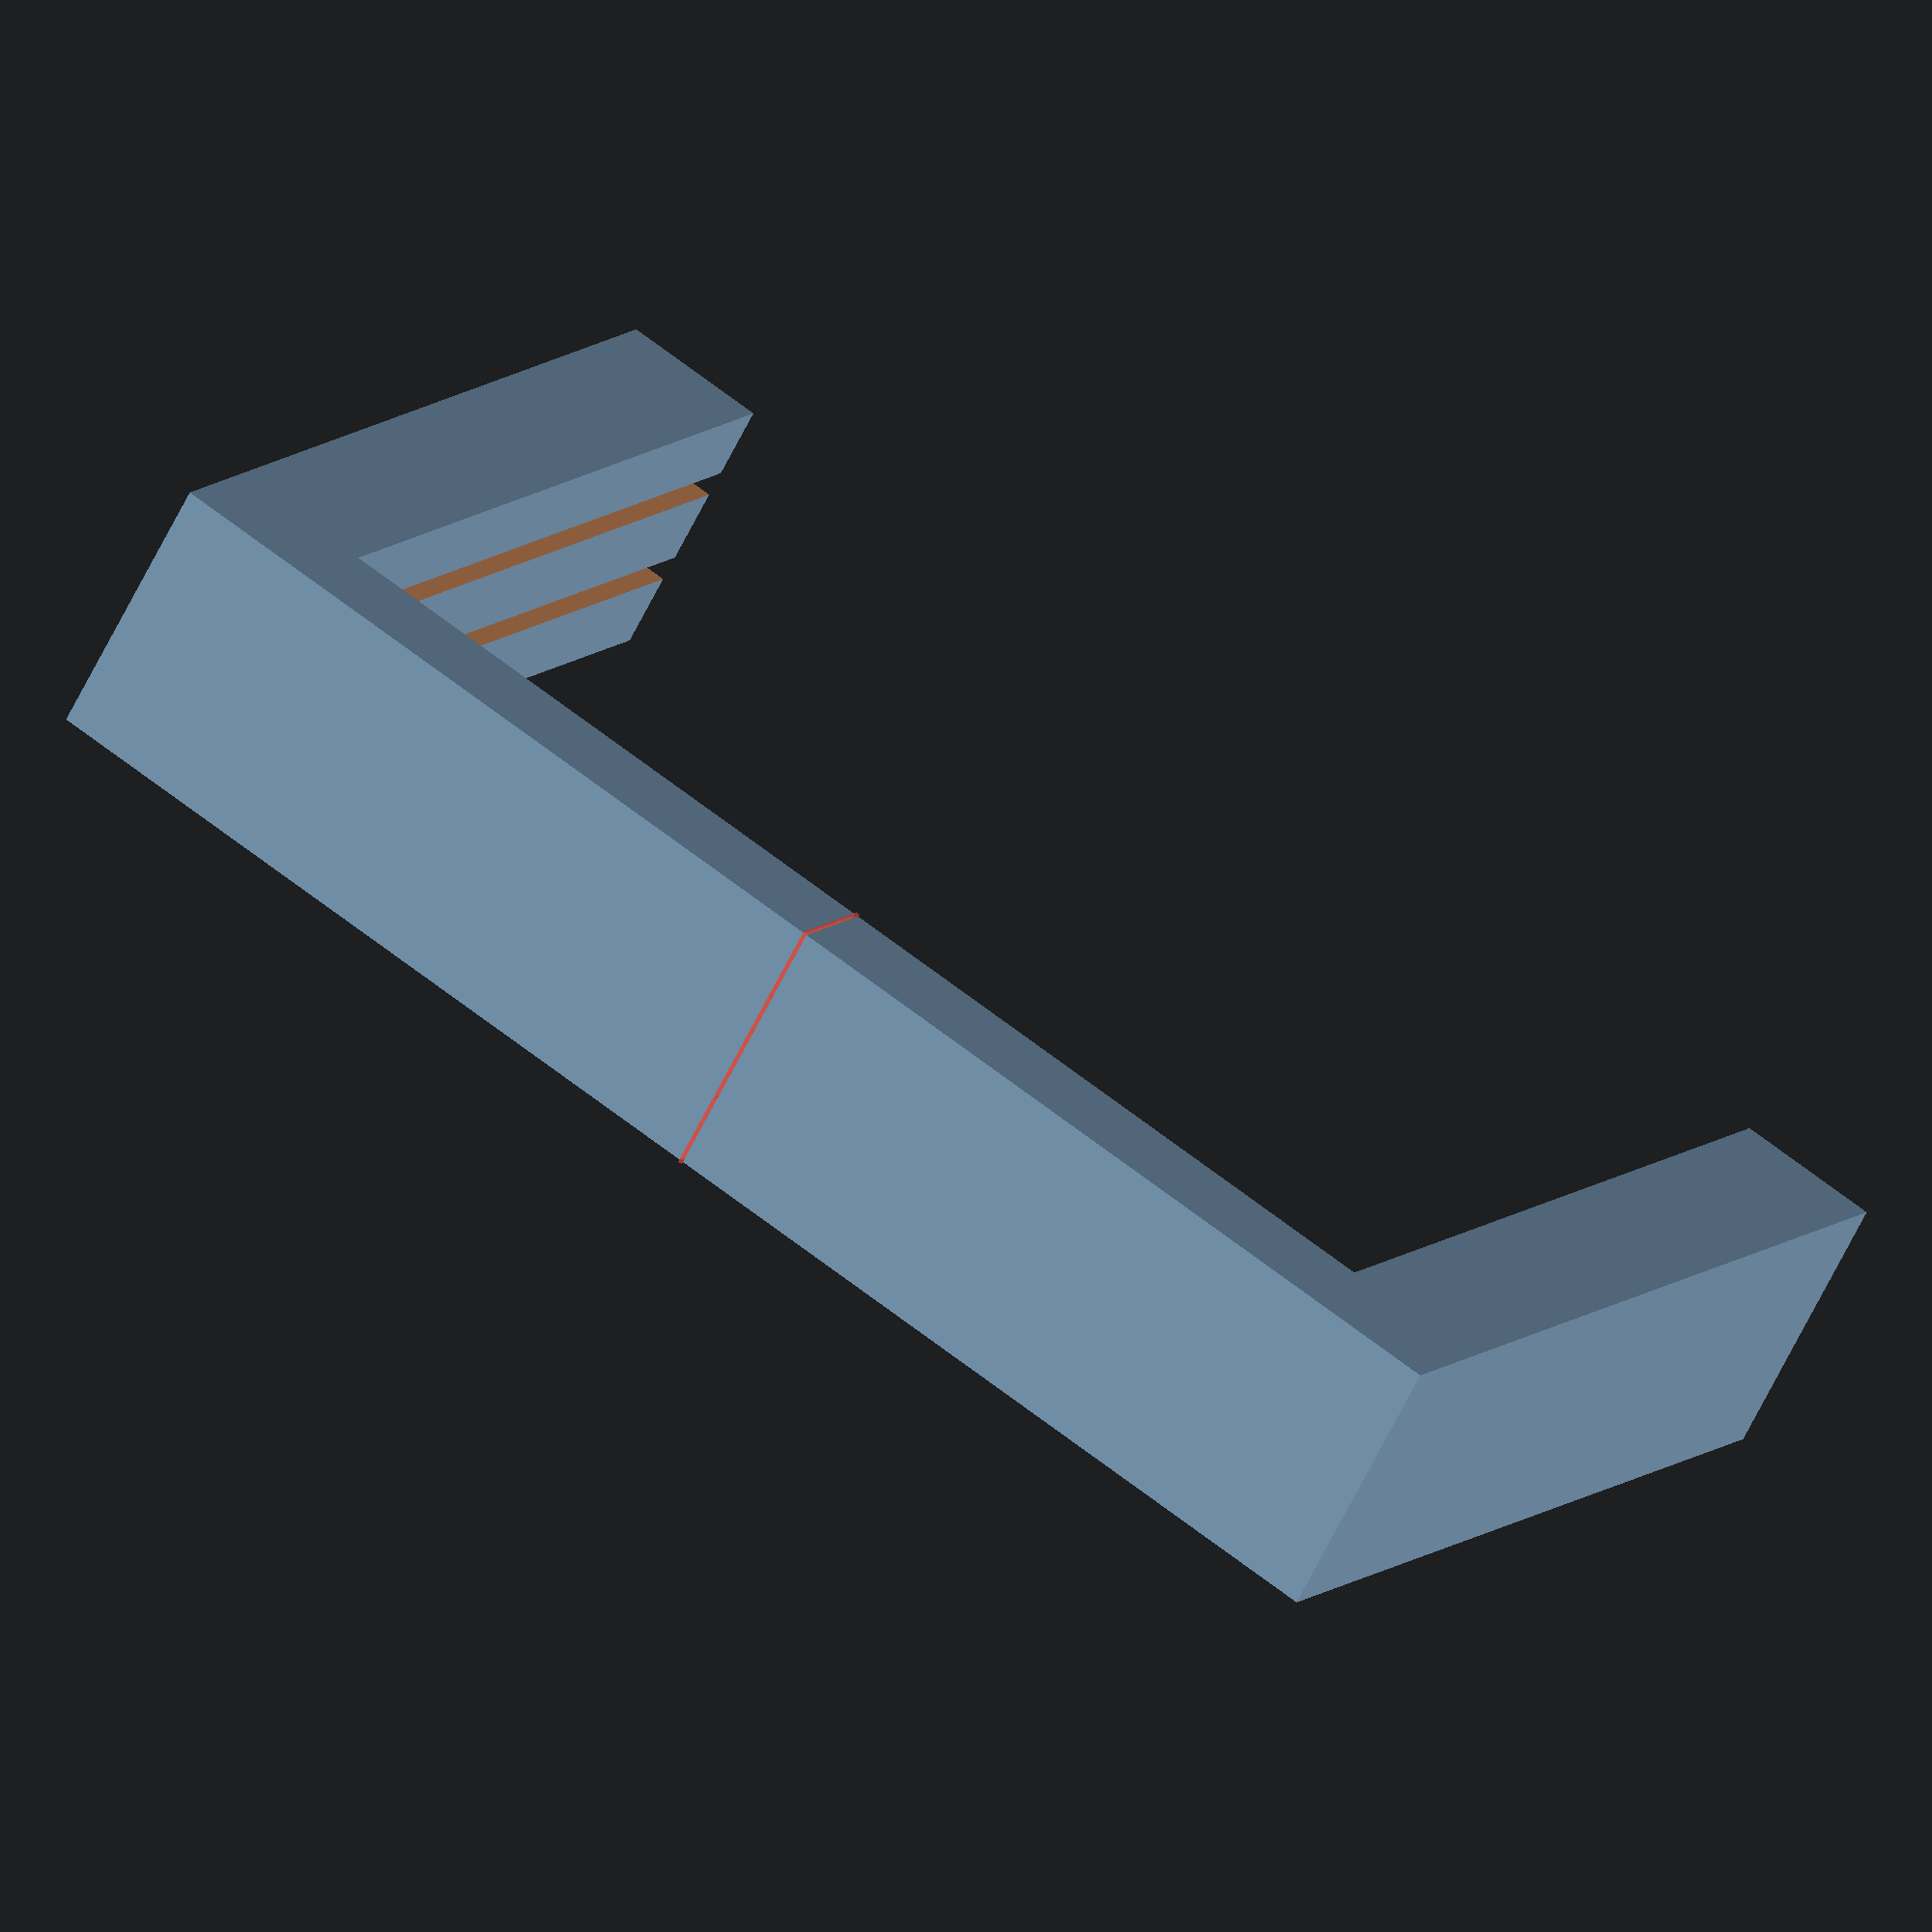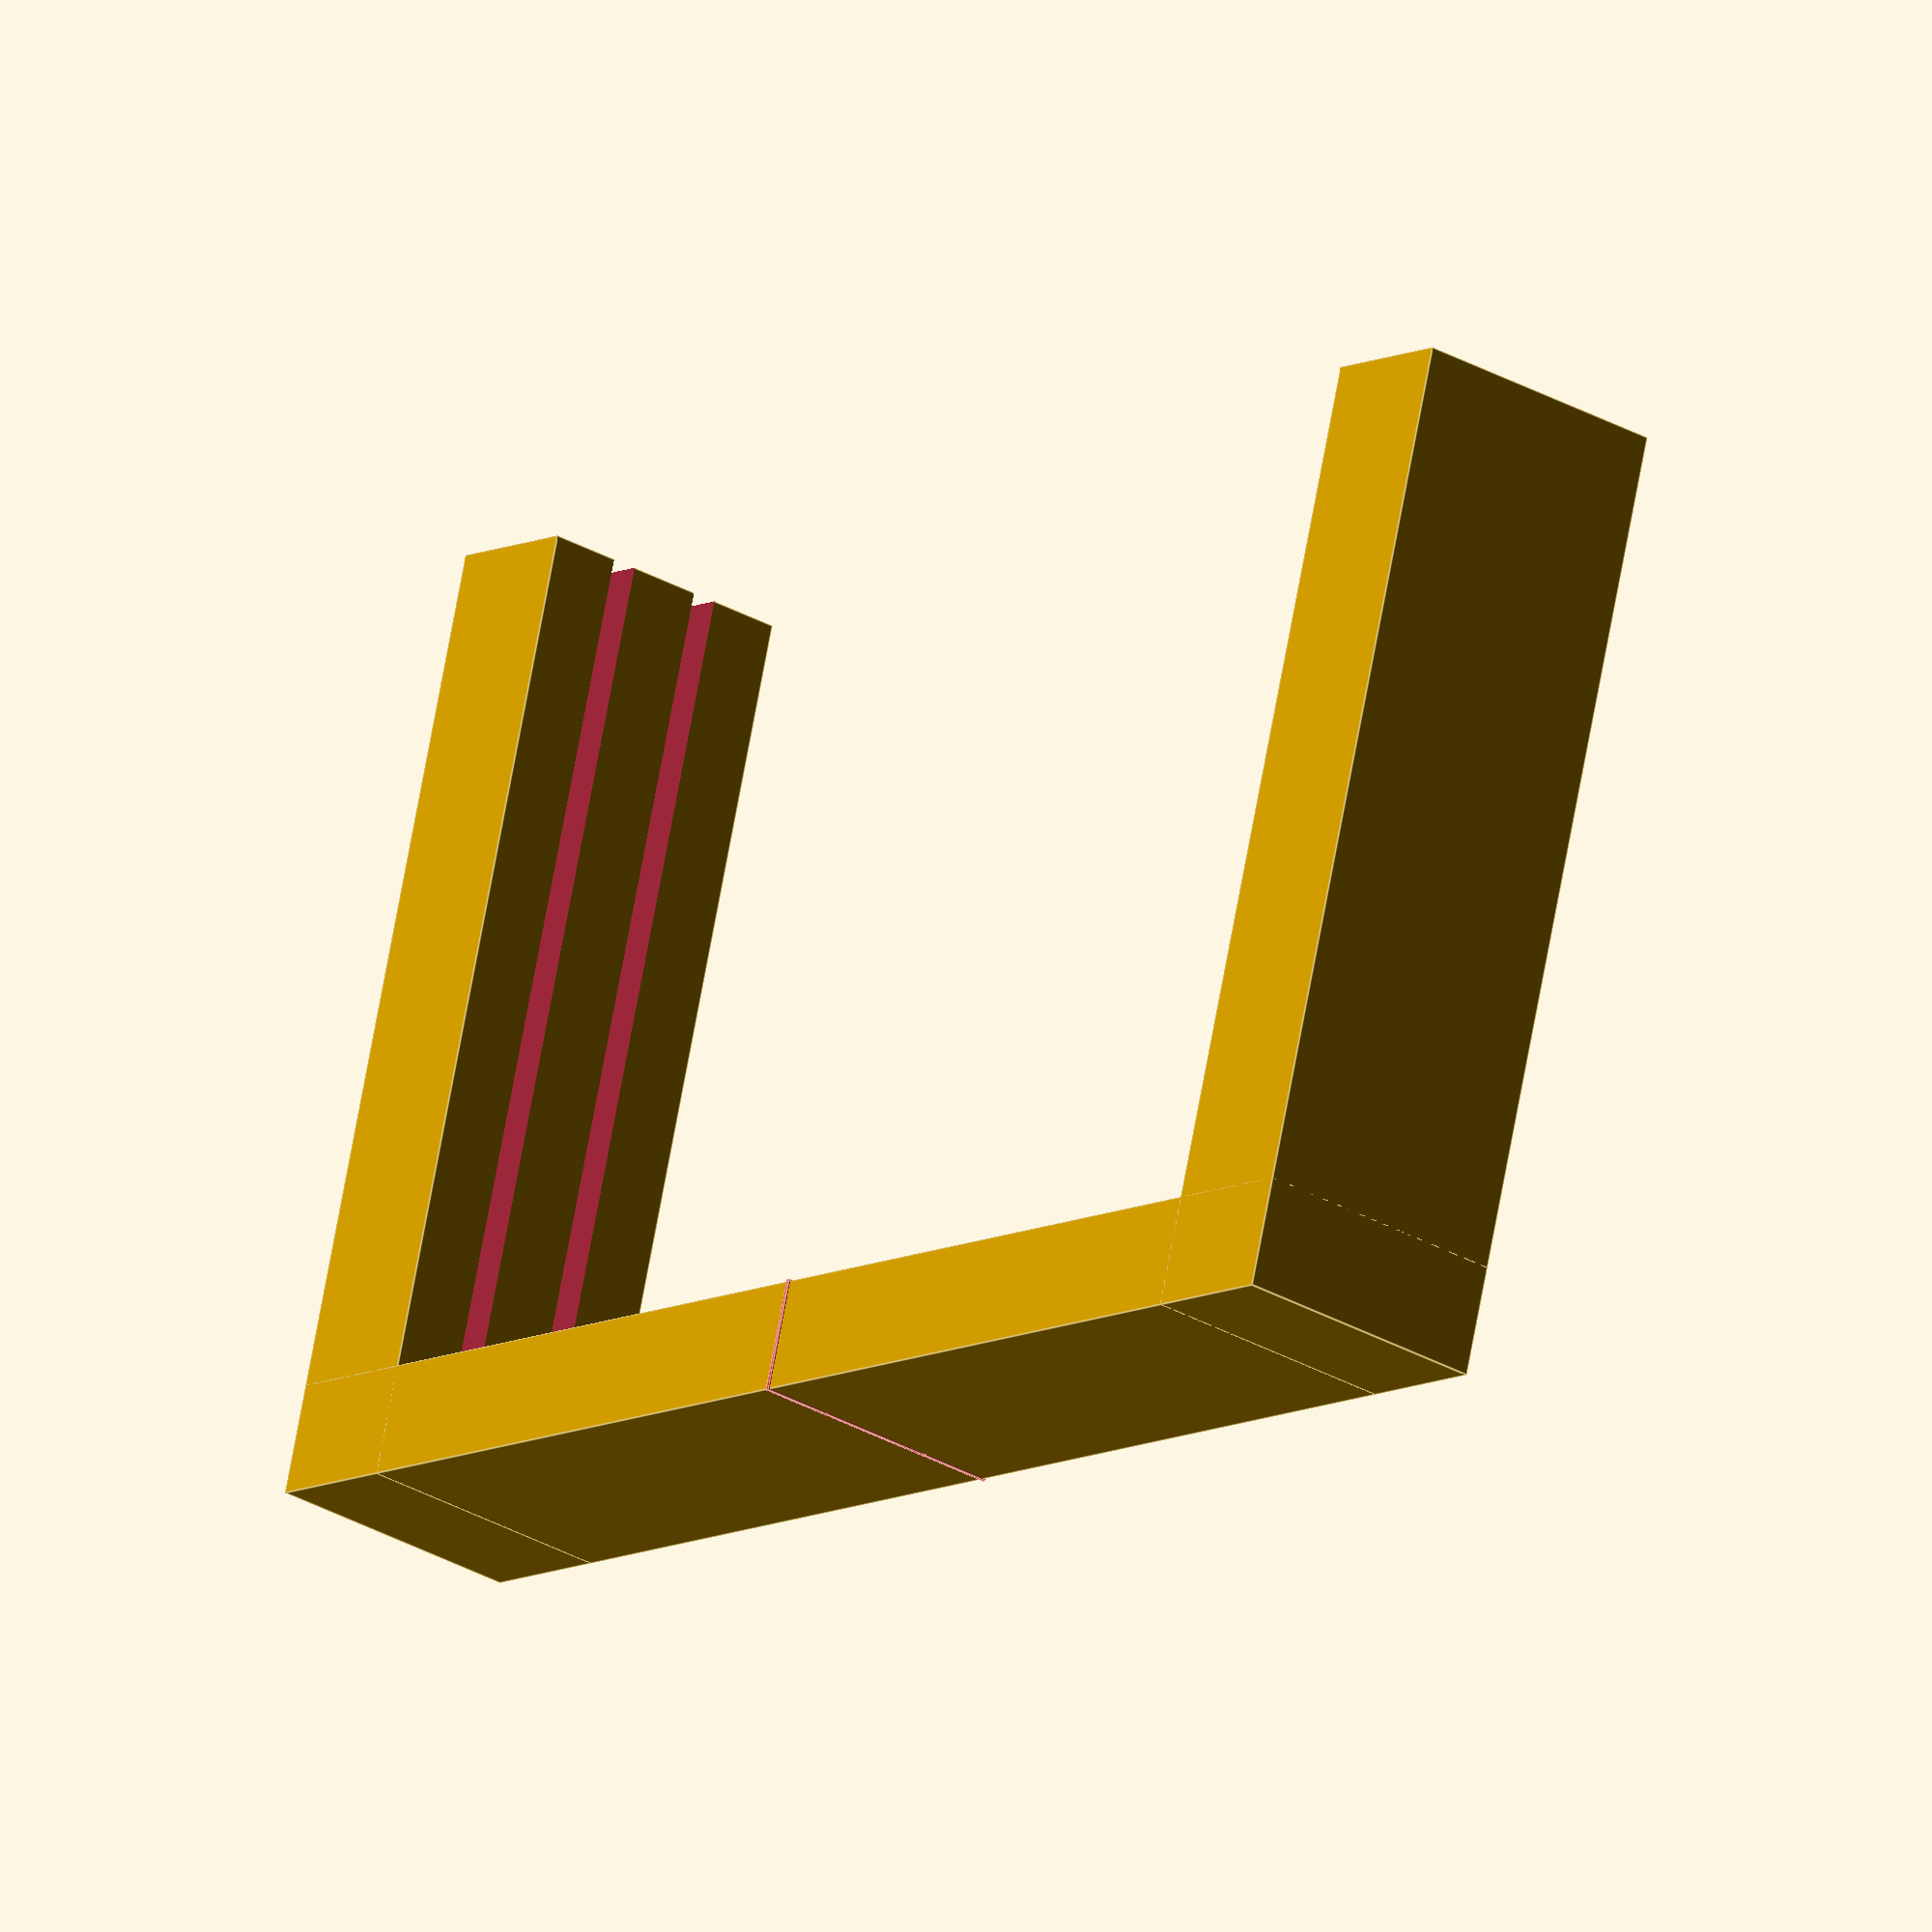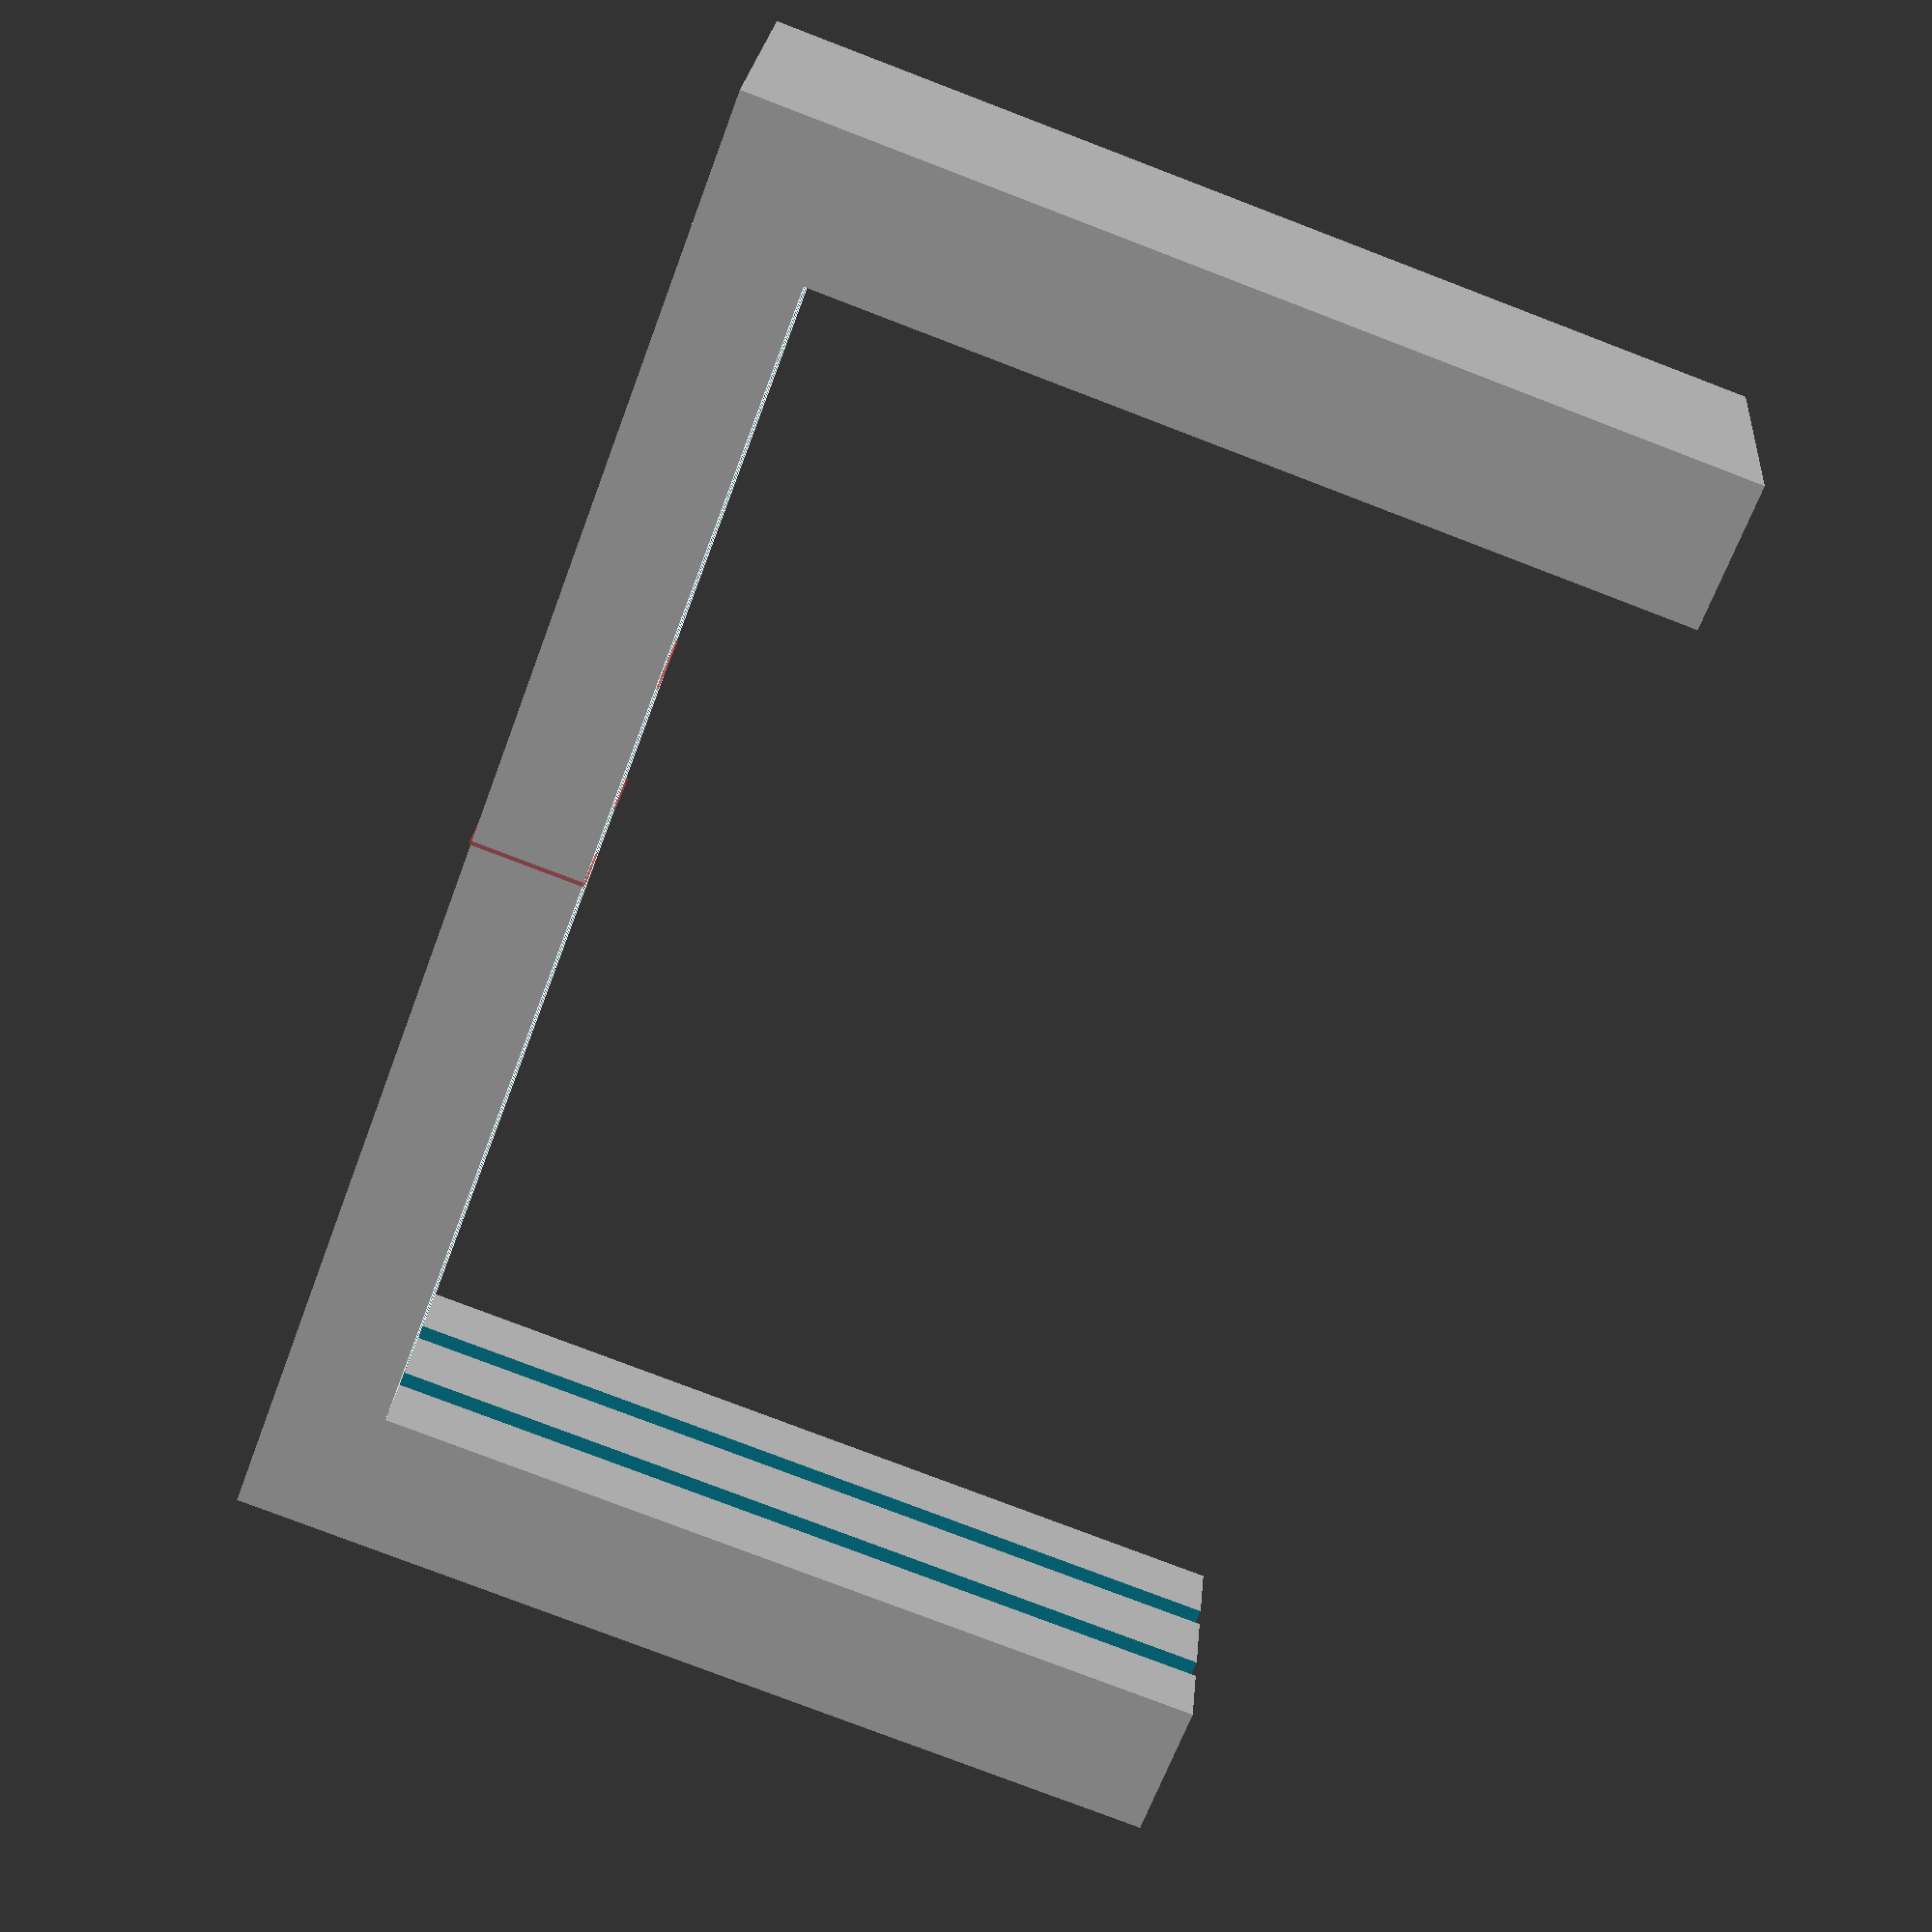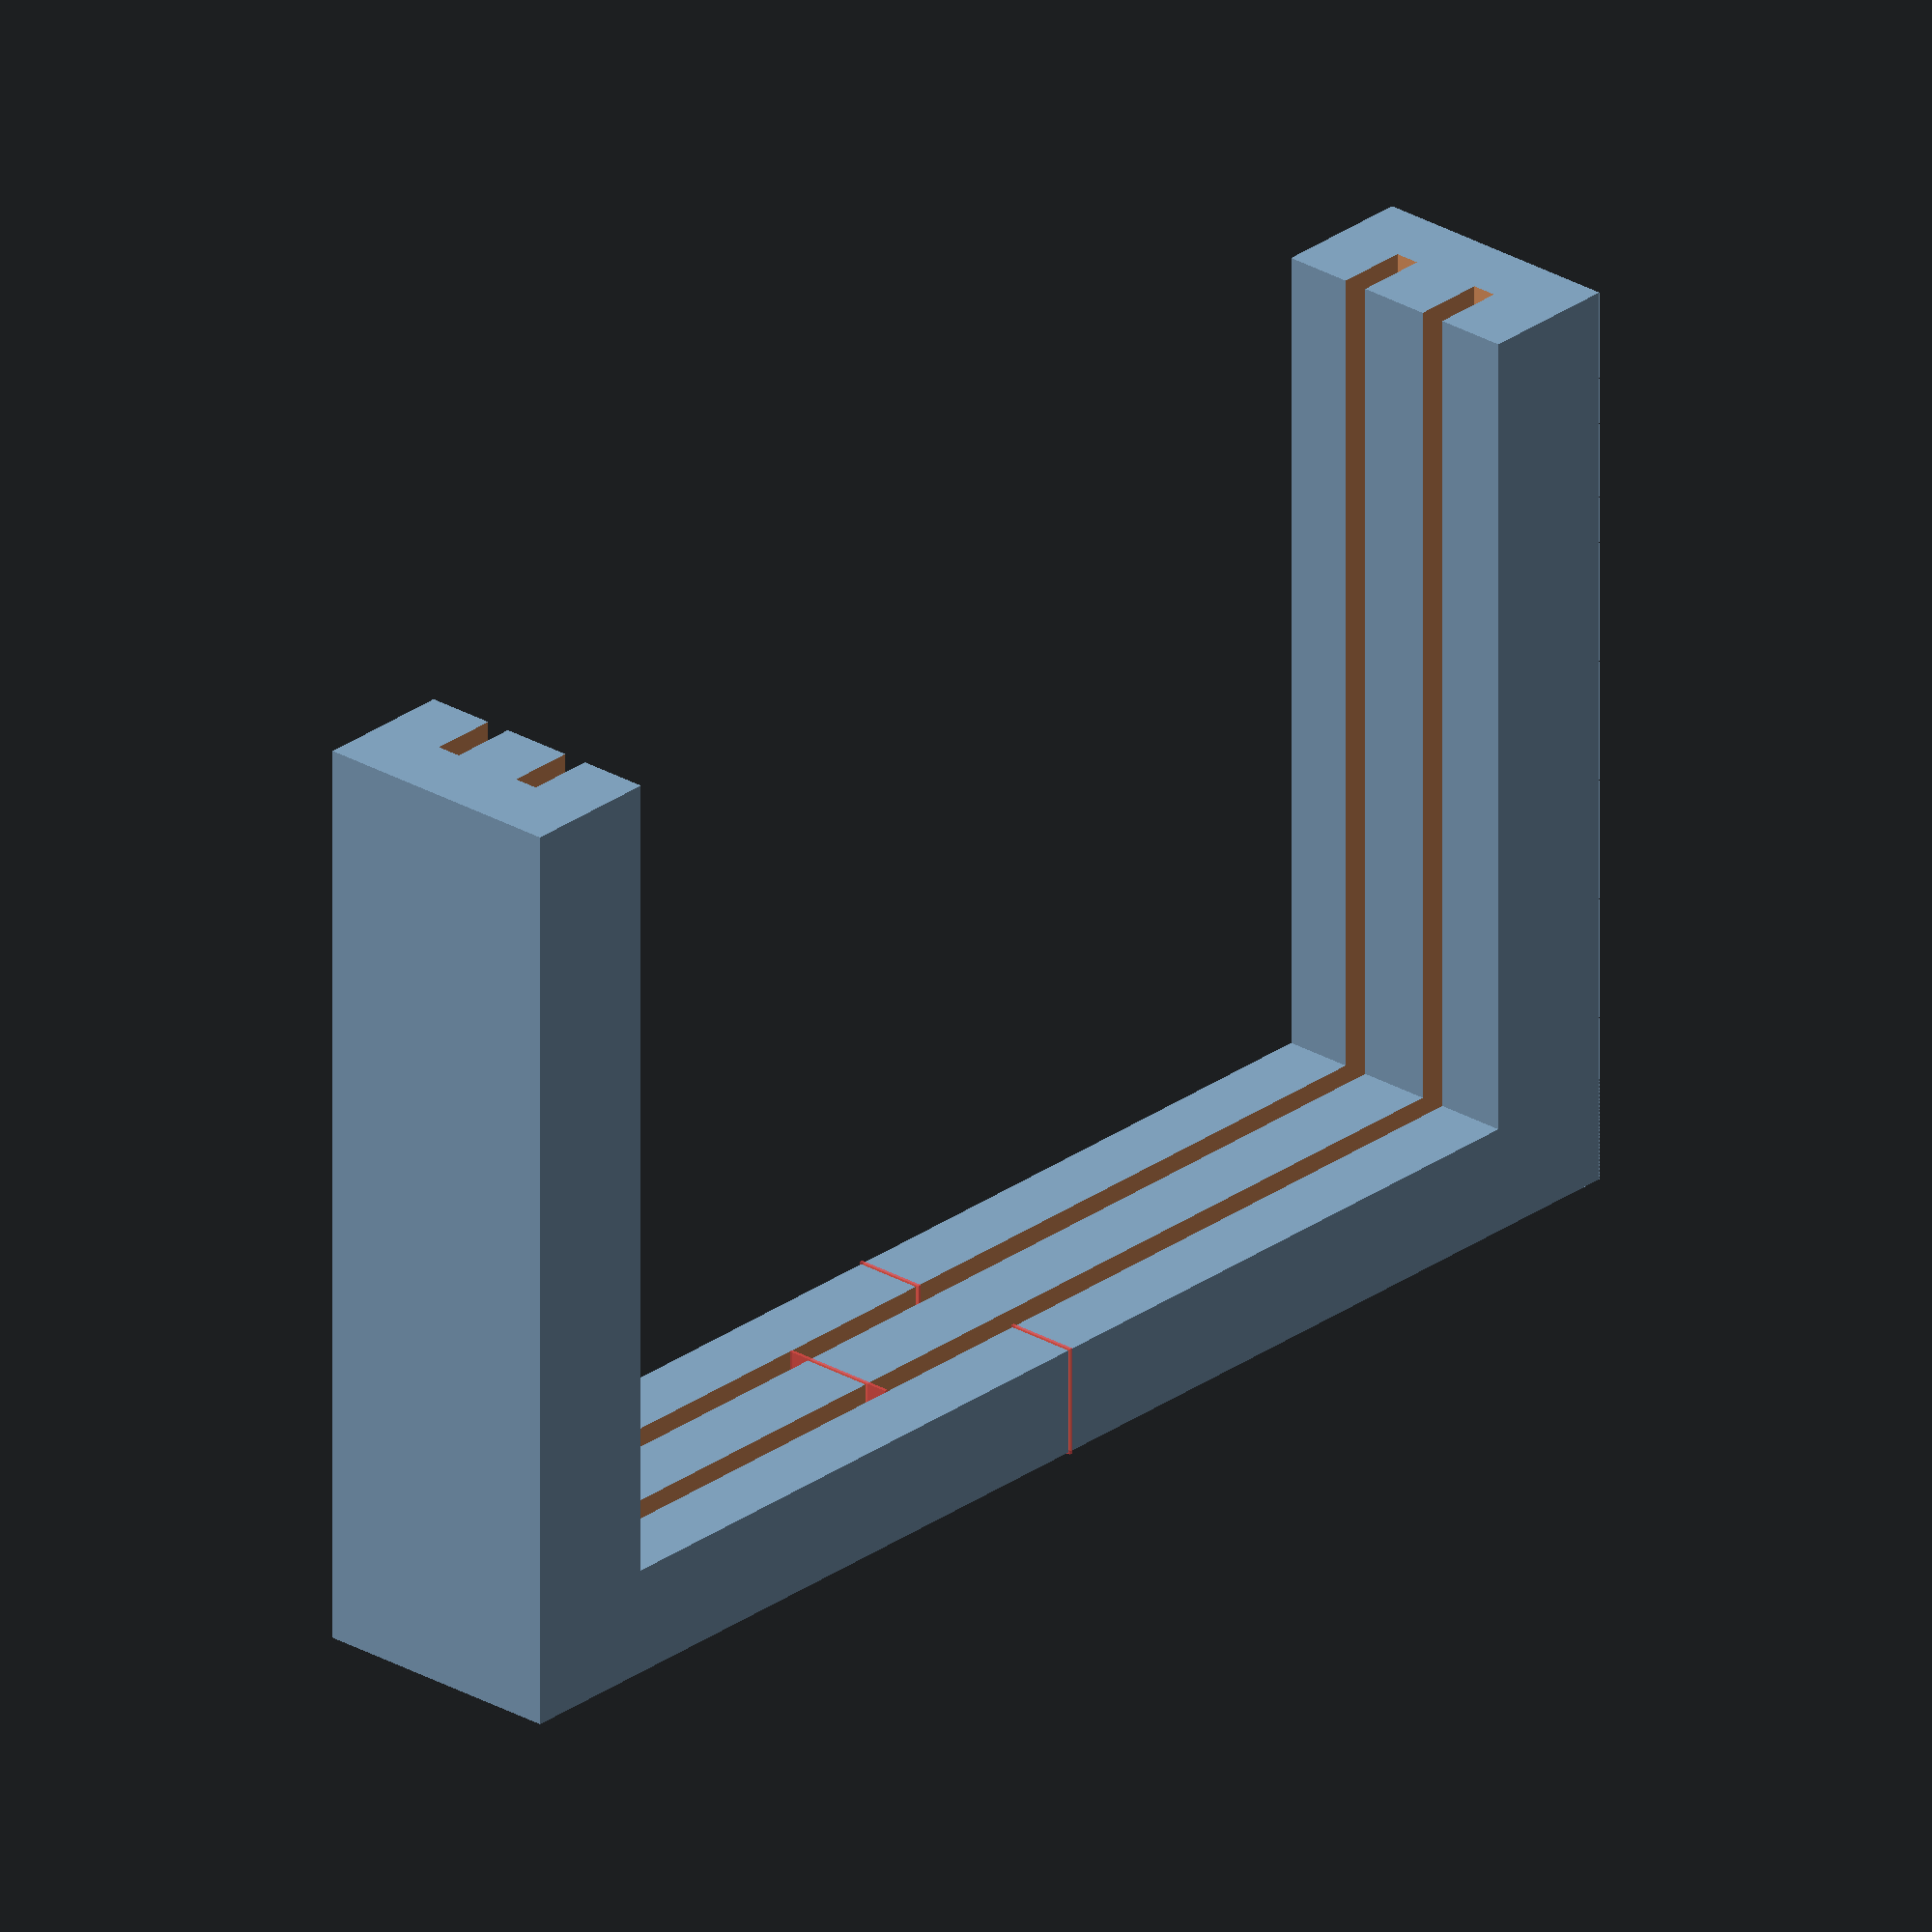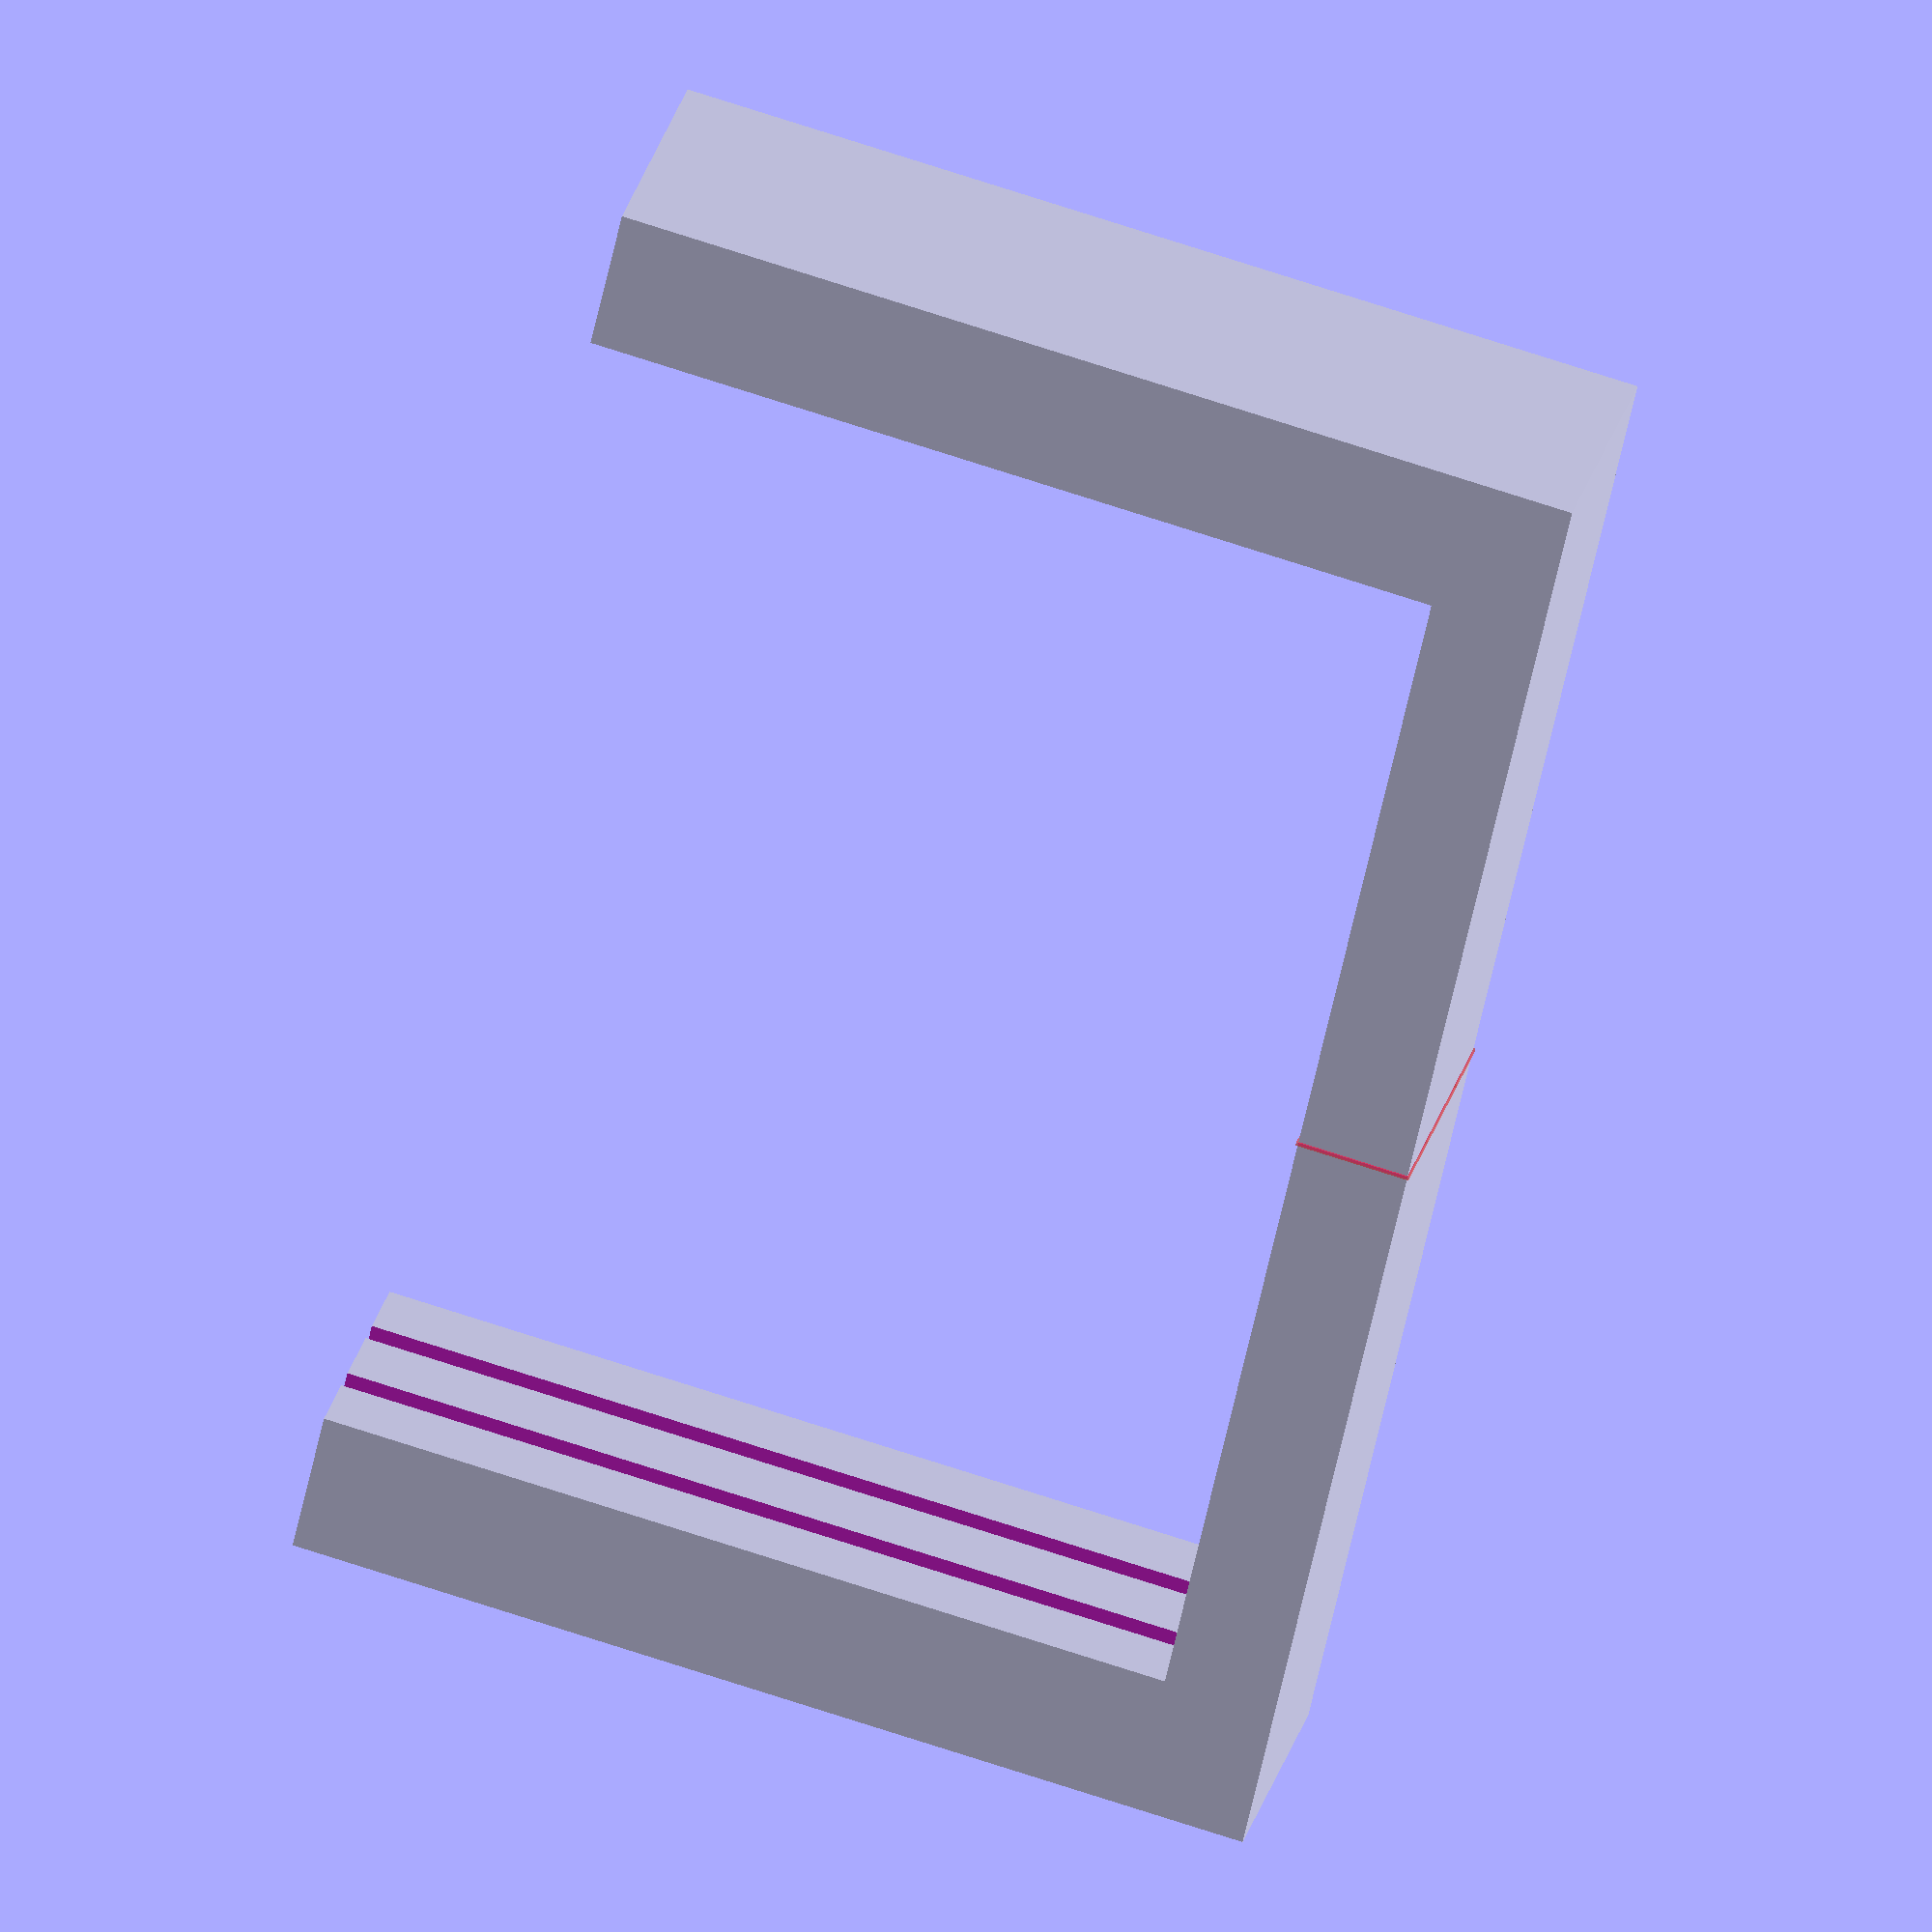
<openscad>
slide_thickness = 1.2;
slide_width = 75.8; //75.8 for smaller slides
slide_height = 51;
interlock = .1;
layer_offset = 4;
bottom_thickness = 2;
holder_height = 4;
side_height = slide_height ;//8;
holder_thickness = 4;
corner_width = 10;

front = 0;
first_hole_front = front + holder_thickness;
first_hole_back = holder_thickness + interlock *2 + slide_thickness;
second_hole_front = first_hole_back + layer_offset + interlock;
second_hole_back = second_hole_front + slide_thickness + interlock;
back = second_hole_back + holder_thickness;

block_depth = back;
block_width = slide_width + interlock*2 + holder_thickness*2;
block_thickness = holder_height + bottom_thickness + interlock;

skirt_width = 5;

cut_width =  interlock*2;
cut_offset = 10;

module slide(){
    cube([slide_width, slide_thickness, slide_height]);
}

module slideHole(){
    cube([slide_width+interlock*2, slide_thickness + interlock*2, slide_height+interlock*2]);
}

module side(){
    cube([holder_thickness + holder_height, block_depth, side_height + bottom_thickness + interlock]);
}

module skirt() {
    cube([block_width + skirt_width*2, block_depth + skirt_width*2,bottom_thickness]);
}

module bottom(){
    cube([block_width, block_depth, block_thickness]);
    translate([-skirt_width,-skirt_width,0]){
        //skirt();
    }
    
}

module middleOffsetCut(){
    cube([cut_width, layer_offset + slide_thickness *2 + interlock*4, holder_thickness + interlock*2]);
}

module middleUnderCut(){
    cube([cut_offset + cut_width, layer_offset + slide_thickness *2 + interlock*4, cut_width]);
}

module middleBottomCut(){
    cube([cut_width, layer_offset + slide_thickness *2 + interlock*4, bottom_thickness + interlock*3]);
}

module outsideCut(){
    cube([cut_width, holder_thickness + interlock*2, block_thickness + interlock*2]);
}

module holder(){
    difference(){
        block();
        translate([holder_thickness + interlock, first_hole_front, bottom_thickness])
        {
            slideHole();   
        }
        translate([holder_thickness + interlock, second_hole_front, bottom_thickness]){
            slideHole();
        }
    }
}  

module block(){
        bottom();
        side();
        translate([block_width - holder_thickness - holder_height,0,0]){
            side();
        }
}

module cutHolder(){
    difference(){
        holder();
        translate([block_width/2 - cut_width/2,-interlock,-interlock]){
            #outsideCut();
        }
        translate([block_width/2 - cut_width/2,second_hole_back-interlock,-interlock]){
            #outsideCut();
        }
        translate([block_width/2 - cut_width/2, first_hole_front,-interlock]){
            #middleBottomCut();
        }
        translate([block_width/2 - cut_offset - cut_width, first_hole_front, bottom_thickness]){
            #middleUnderCut();
        }
        translate([block_width/2 - cut_offset - cut_width, first_hole_front, bottom_thickness]){
            #middleOffsetCut();
        }
    }
}

module halfHolder(){
    difference(){
        holder();
        translate([block_width/2,-skirt_width -1,0]){
            cube([block_width/2 + skirt_width + 1, block_depth + skirt_width*2 + 1, side_height + holder_height + interlock]);
        }
    }
}

cutHolder();
//halfHolder();
</openscad>
<views>
elev=349.5 azim=330.3 roll=206.5 proj=o view=wireframe
elev=107.7 azim=231.6 roll=349.6 proj=o view=edges
elev=259.1 azim=166.4 roll=290.9 proj=p view=wireframe
elev=242.4 azim=132.0 roll=180.0 proj=o view=wireframe
elev=289.1 azim=48.5 roll=108.3 proj=o view=wireframe
</views>
